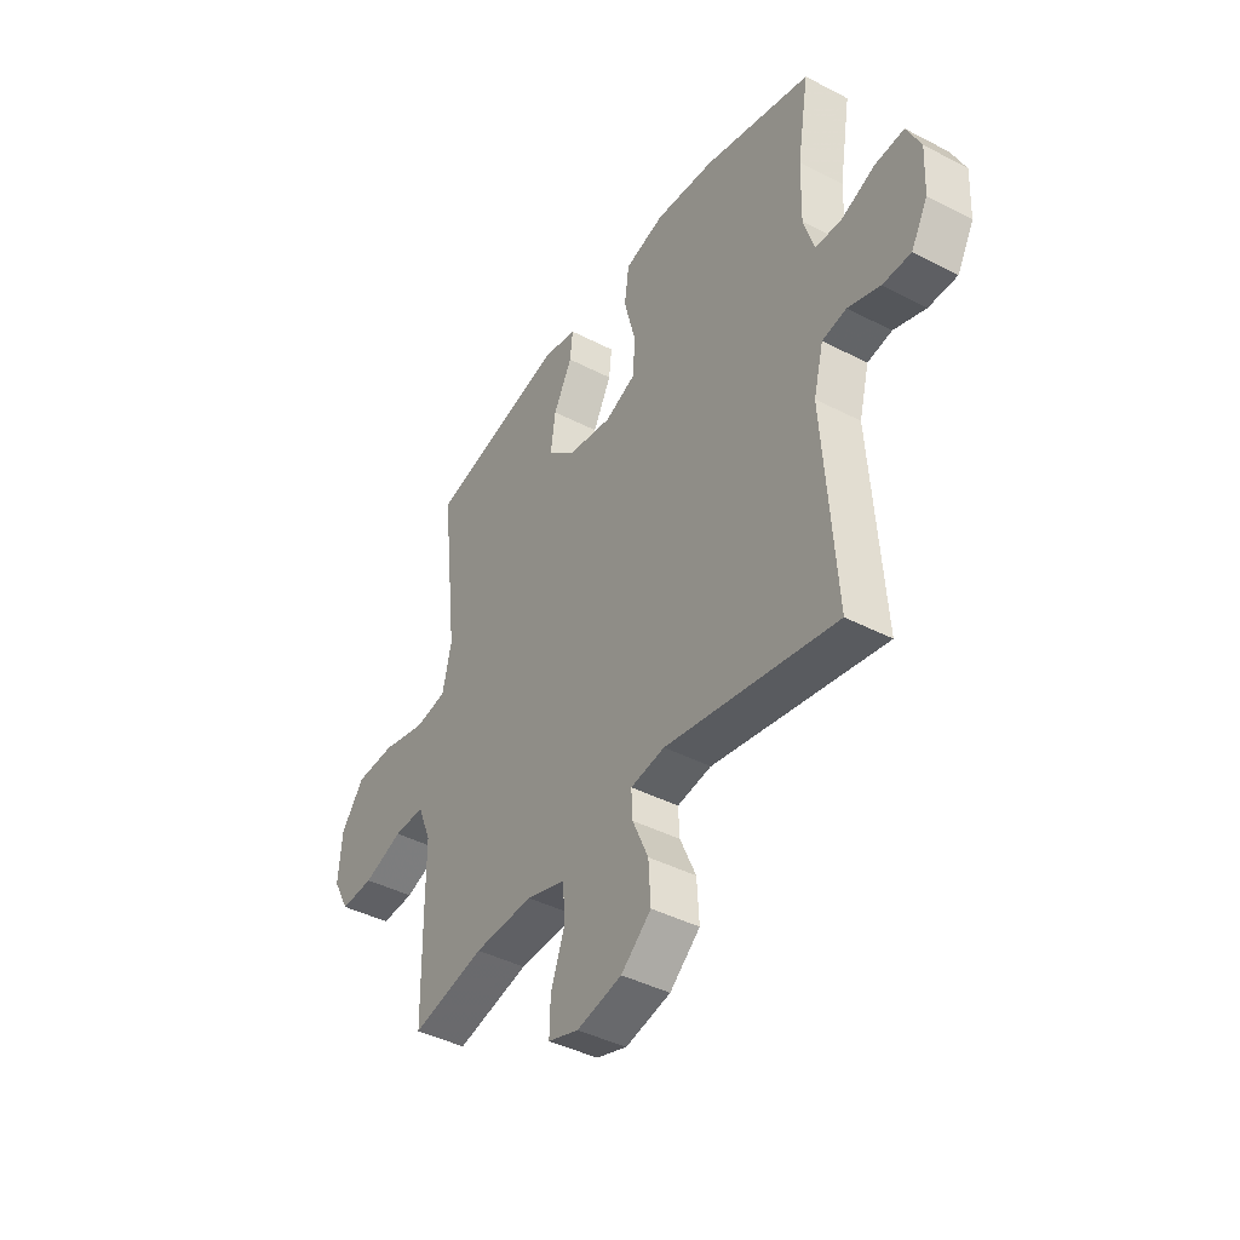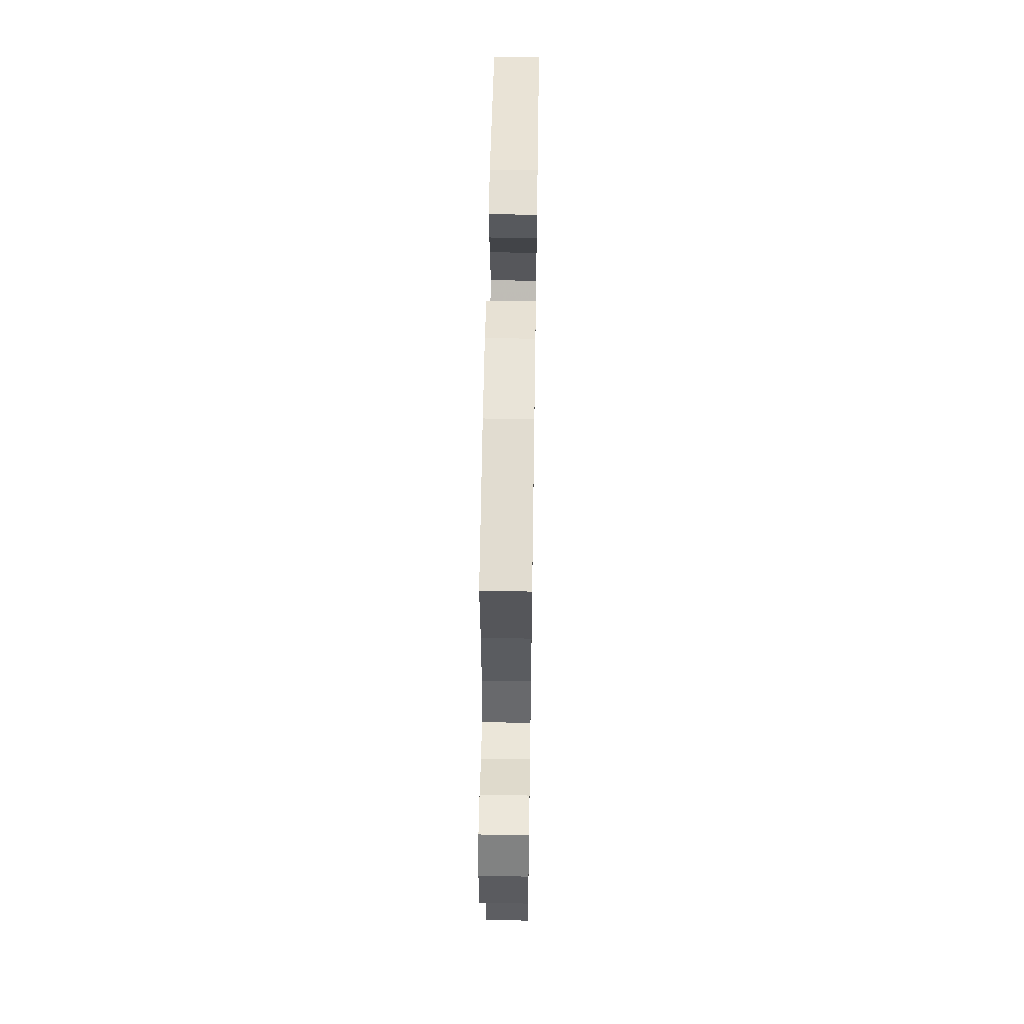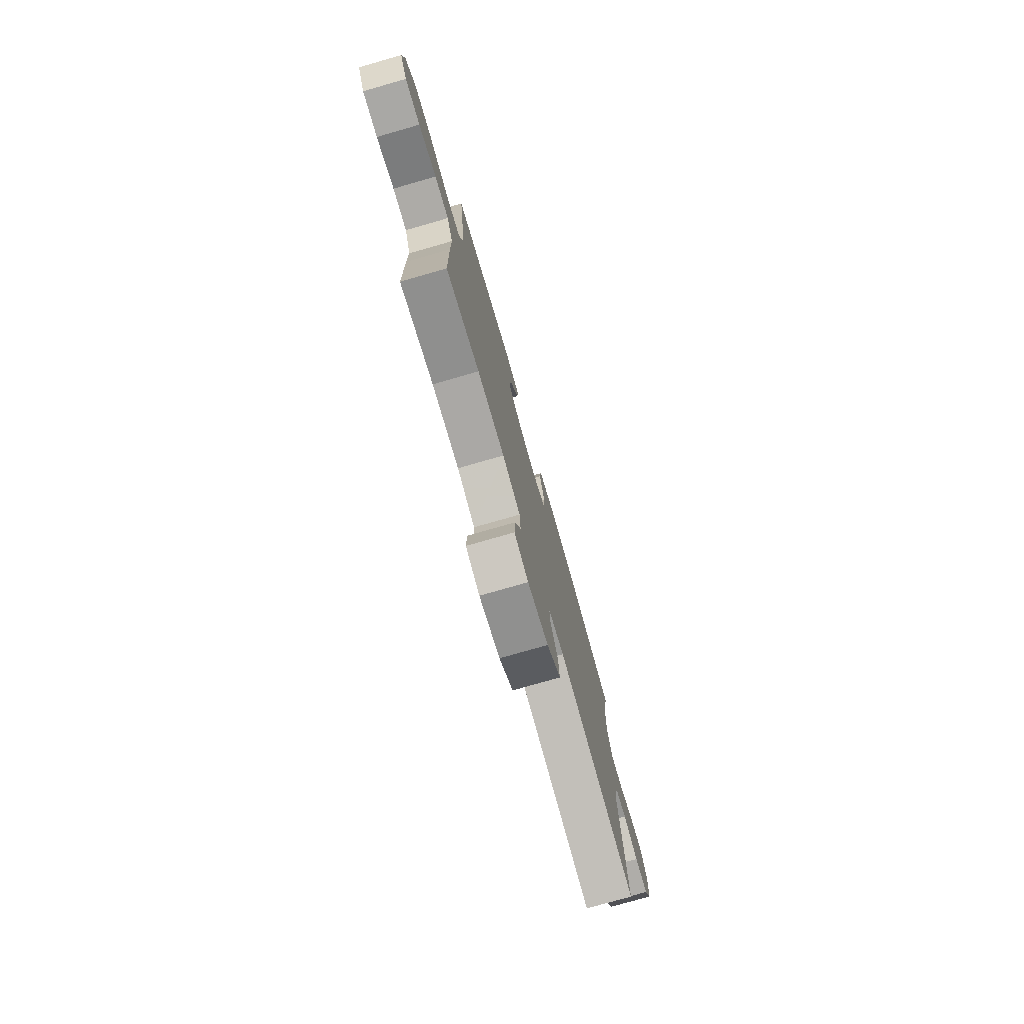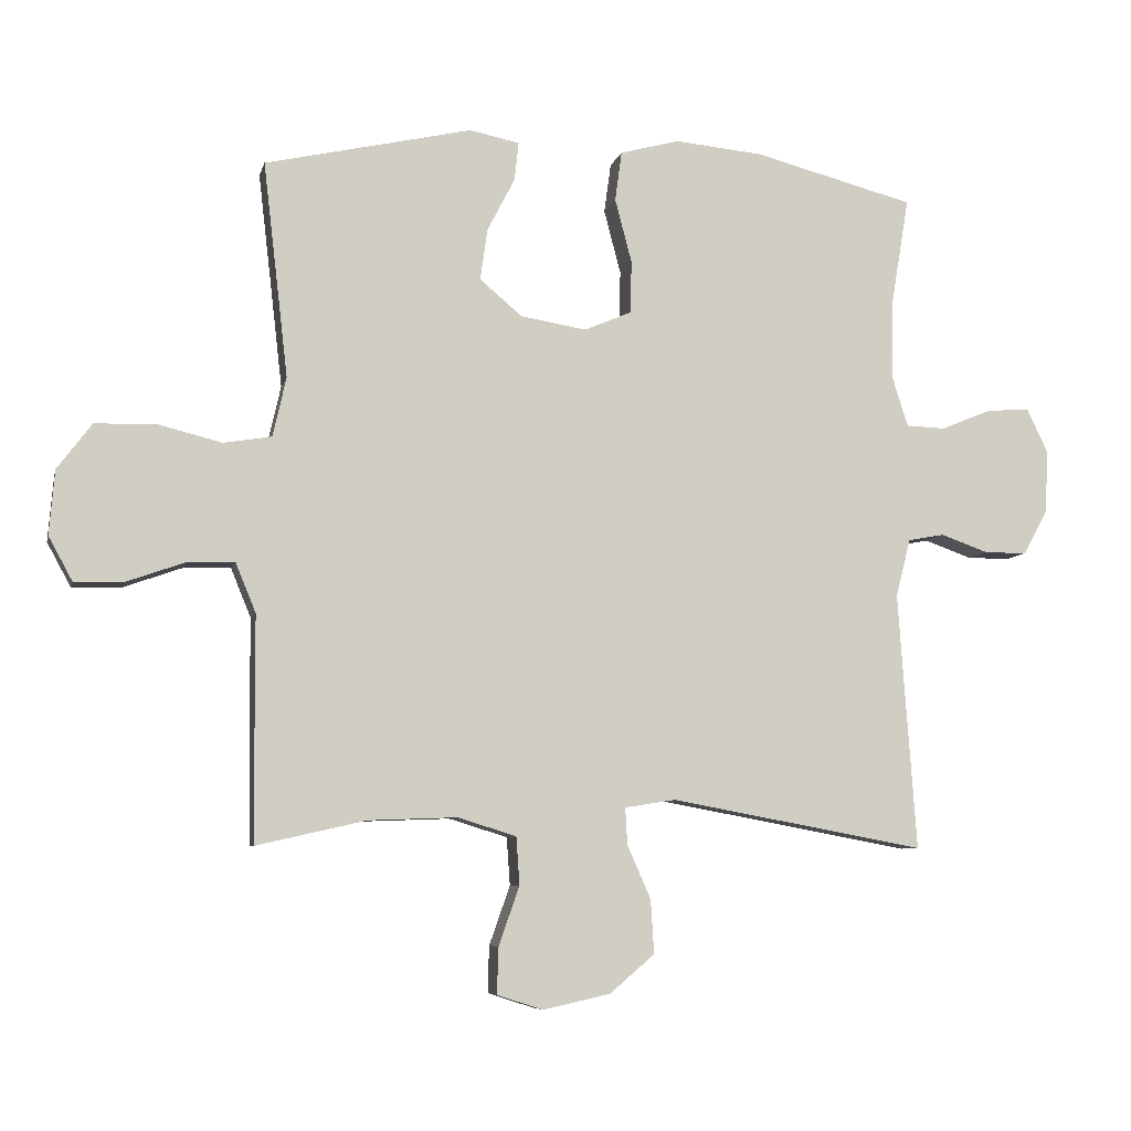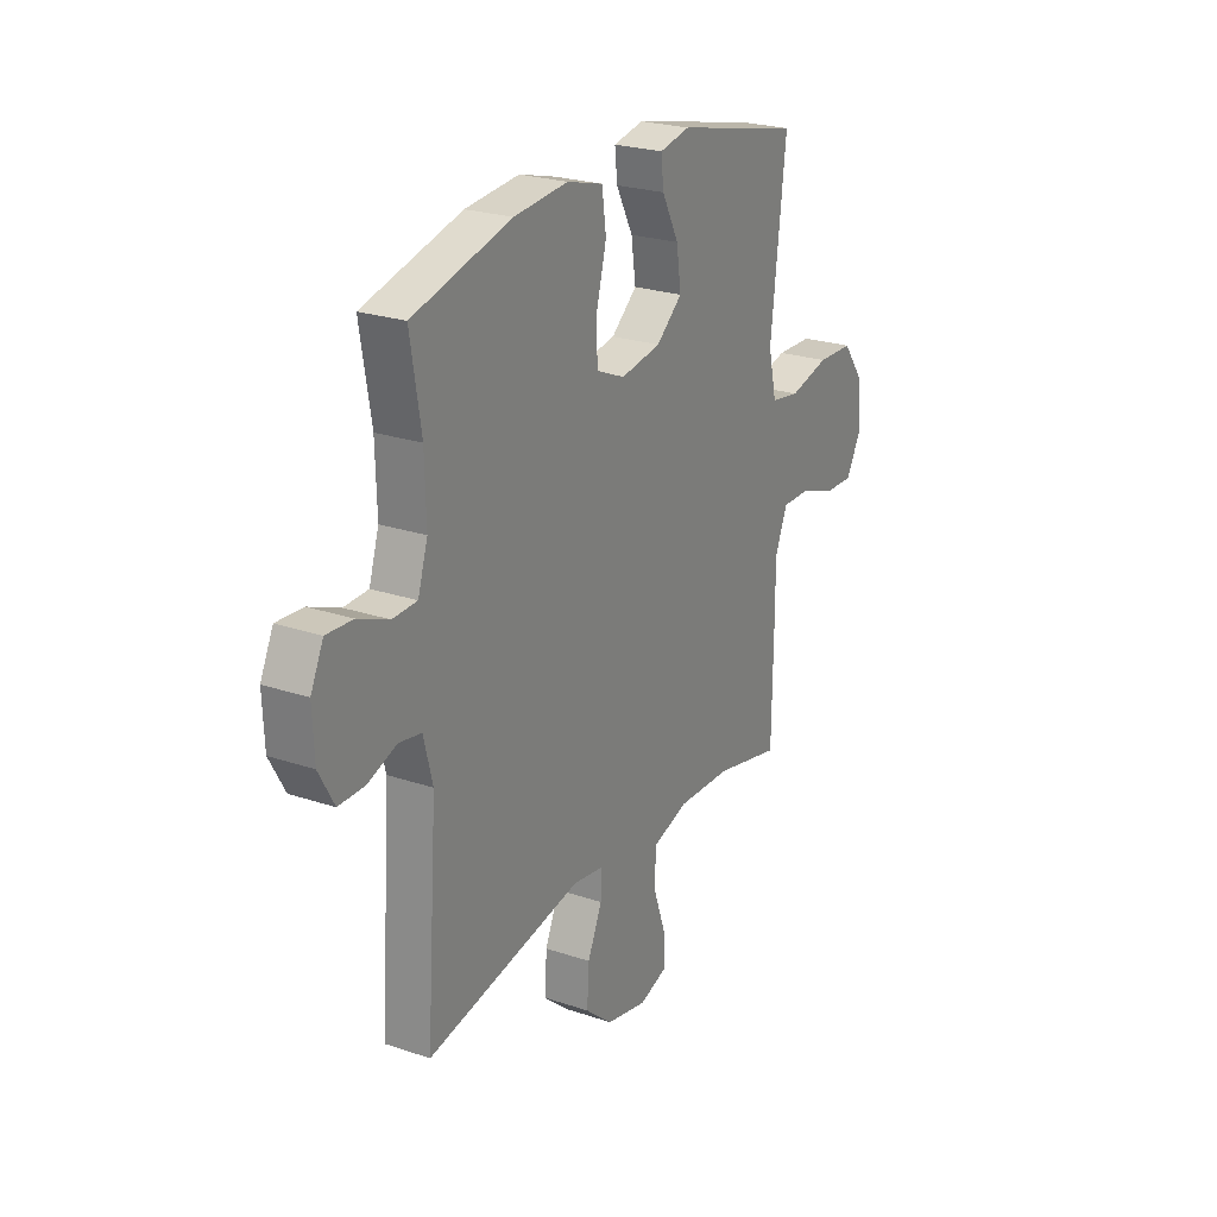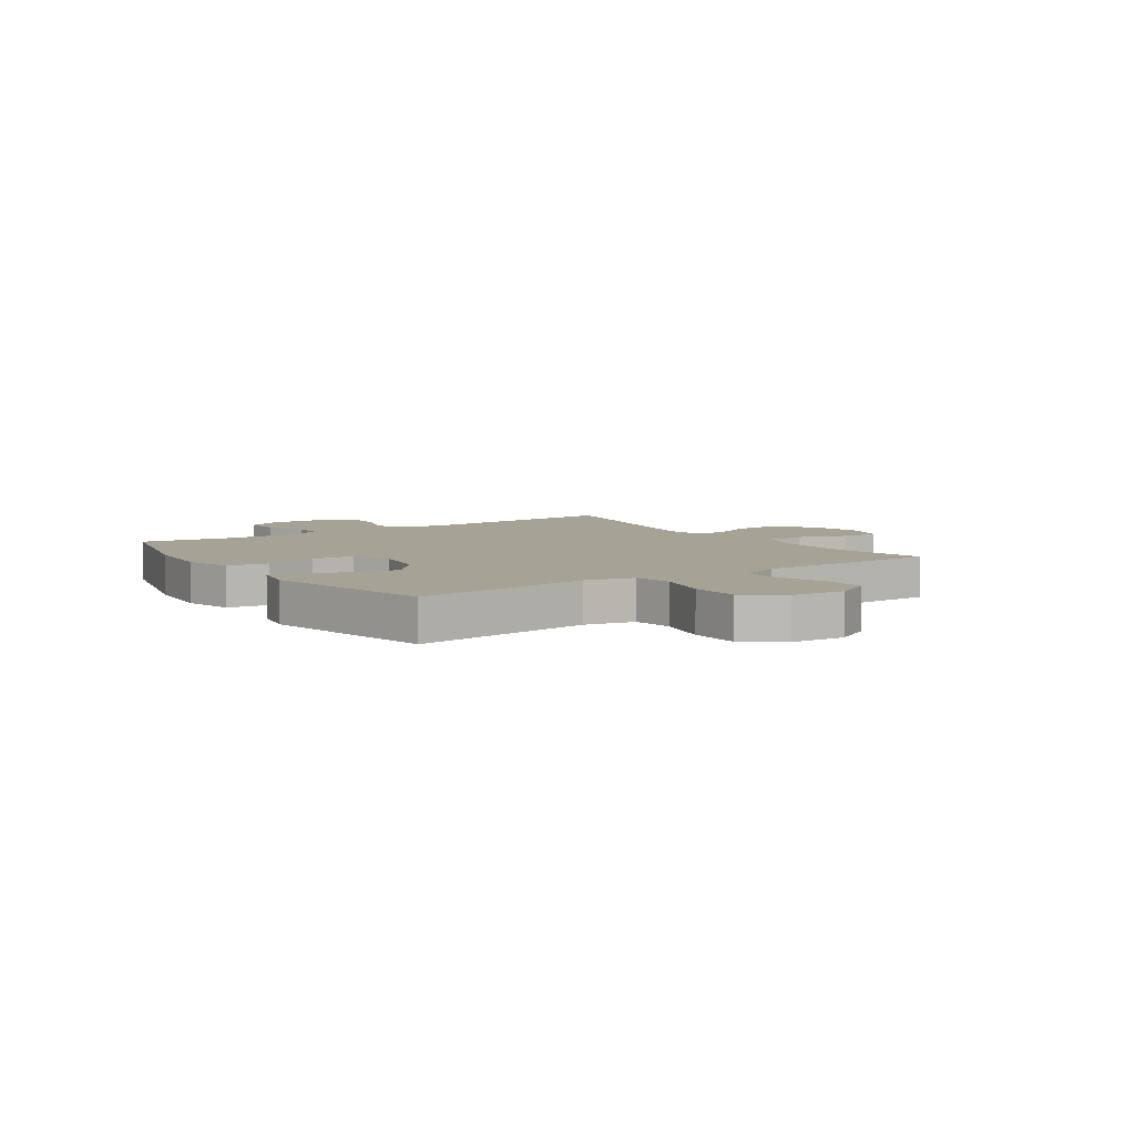
<metadata>
{"format":"obj","ext":"obj","renderer":"f3d","projection":"perspective","resolution":1024,"background":"white","views":[{"elev":-41.8,"azim":-122.1,"up":"+Z"},{"elev":54.8,"azim":-89.1,"up":"+Z"},{"elev":-77.2,"azim":106.0,"up":"+Z"},{"elev":-7.1,"azim":167.2,"up":"+Z"},{"elev":24.2,"azim":-60.9,"up":"+Z"},{"elev":6.3,"azim":55.7,"up":"+Y"}]}
</metadata>
<code>
v 0.5 0.07 0.5
v 0.478 0.07 0.311
v 0.463 0.07 0.18
v 0.483 0.07 0.092
v 0.554 0.07 0.08
v 0.651 0.07 0.104
v 0.74 0.07 0.101
v 0.791 0.07 0.033
v 0.799 0.07 -0.063
v 0.763 0.07 -0.129
v 0.689 0.07 -0.126
v 0.602 0.07 -0.095
v 0.533 0.07 -0.094
v 0.503 0.07 -0.167
v 0.503 0.07 -0.281
v 0.5 0.07 -0.5
v 0.338 0.07 -0.463
v 0.206 0.07 -0.458
v 0.119 0.07 -0.485
v 0.114 0.07 -0.556
v 0.145 0.07 -0.644
v 0.147 0.07 -0.713
v 0.079 0.07 -0.735
v -0.021 0.07 -0.713
v -0.088 0.07 -0.656
v -0.083 0.07 -0.576
v -0.048 0.07 -0.497
v -0.045 0.07 -0.442
v -0.121 0.07 -0.43
v -0.5 0.07 -0.5
v -0.473 0.07 -0.117
v -0.495 0.07 -0.031
v -0.549 0.07 -0.021
v -0.62 0.07 -0.046
v -0.683 0.07 -0.046
v -0.72 0.07 0.021
v -0.724 0.07 0.115
v -0.693 0.07 0.18
v -0.629 0.07 0.176
v -0.554 0.07 0.145
v -0.495 0.07 0.147
v -0.471 0.07 0.223
v -0.474 0.07 0.342
v -0.5 0.07 0.5
v -0.261 0.07 0.562
v -0.13 0.07 0.574
v -0.042 0.07 0.55
v -0.032 0.07 0.476
v -0.057 0.07 0.381
v -0.055 0.07 0.303
v 0.015 0.07 0.273
v 0.113 0.07 0.289
v 0.176 0.07 0.342
v 0.165 0.07 0.419
v 0.124 0.07 0.498
v 0.118 0.07 0.555
v 0.192 0.07 0.57
v 0.5 0 0.5
v 0.478 0 0.311
v 0.463 0 0.18
v 0.483 0 0.092
v 0.554 0 0.08
v 0.651 0 0.104
v 0.74 0 0.101
v 0.791 0 0.033
v 0.799 0 -0.063
v 0.763 0 -0.129
v 0.689 0 -0.126
v 0.602 0 -0.095
v 0.533 0 -0.094
v 0.503 0 -0.167
v 0.503 0 -0.281
v 0.5 0 -0.5
v 0.338 0 -0.463
v 0.206 0 -0.458
v 0.119 0 -0.485
v 0.114 0 -0.556
v 0.145 0 -0.644
v 0.147 0 -0.713
v 0.079 0 -0.735
v -0.021 0 -0.713
v -0.088 0 -0.656
v -0.083 0 -0.576
v -0.048 0 -0.497
v -0.045 0 -0.442
v -0.121 0 -0.43
v -0.5 0 -0.5
v -0.473 0 -0.117
v -0.495 0 -0.031
v -0.549 0 -0.021
v -0.62 0 -0.046
v -0.683 0 -0.046
v -0.72 0 0.021
v -0.724 0 0.115
v -0.693 0 0.18
v -0.629 0 0.176
v -0.554 0 0.145
v -0.495 0 0.147
v -0.471 0 0.223
v -0.474 0 0.342
v -0.5 0 0.5
v -0.261 0 0.562
v -0.13 0 0.574
v -0.042 0 0.55
v -0.032 0 0.476
v -0.057 0 0.381
v -0.055 0 0.303
v 0.015 0 0.273
v 0.113 0 0.289
v 0.176 0 0.342
v 0.165 0 0.419
v 0.124 0 0.498
v 0.118 0 0.555
v 0.192 0 0.57
f 57 1 2
f 56 57 2
f 55 56 2
f 54 55 2
f 53 54 2 3
f 52 53 3 4
f 51 52 4
f 47 48 49
f 46 47 49
f 45 46 49
f 44 45 49
f 43 44 49
f 42 43 49 50
f 41 42 50 51
f 38 39 40
f 37 38 40
f 36 37 40
f 35 36 40
f 34 35 40
f 33 34 40
f 32 33 40 41
f 41 51 4
f 32 41 4
f 31 32 4
f 25 26 27
f 24 25 27
f 23 24 27
f 22 23 27
f 21 22 27
f 20 21 27
f 19 20 27 28
f 18 19 28
f 17 18 28 29
f 14 15 16 17
f 13 14 17 29
f 10 11 12
f 9 10 12
f 8 9 12
f 7 8 12
f 6 7 12
f 5 6 12
f 5 12 13
f 29 30 31
f 13 29 31
f 5 13 31
f 4 5 31
f 59 58 114
f 59 114 113
f 59 113 112
f 59 112 111
f 60 59 111 110
f 61 60 110 109
f 61 109 108
f 106 105 104
f 106 104 103
f 106 103 102
f 106 102 101
f 106 101 100
f 107 106 100 99
f 108 107 99 98
f 97 96 95
f 97 95 94
f 97 94 93
f 97 93 92
f 97 92 91
f 97 91 90
f 98 97 90 89
f 61 108 98
f 61 98 89
f 61 89 88
f 84 83 82
f 84 82 81
f 84 81 80
f 84 80 79
f 84 79 78
f 84 78 77
f 85 84 77 76
f 85 76 75
f 86 85 75 74
f 74 73 72 71
f 86 74 71 70
f 69 68 67
f 69 67 66
f 69 66 65
f 69 65 64
f 69 64 63
f 69 63 62
f 70 69 62
f 88 87 86
f 88 86 70
f 88 70 62
f 88 62 61
f 1 58 59 2
f 2 59 60 3
f 3 60 61 4
f 4 61 62 5
f 5 62 63 6
f 6 63 64 7
f 7 64 65 8
f 8 65 66 9
f 9 66 67 10
f 10 67 68 11
f 11 68 69 12
f 12 69 70 13
f 13 70 71 14
f 14 71 72 15
f 15 72 73 16
f 16 73 74 17
f 17 74 75 18
f 18 75 76 19
f 19 76 77 20
f 20 77 78 21
f 21 78 79 22
f 22 79 80 23
f 23 80 81 24
f 24 81 82 25
f 25 82 83 26
f 26 83 84 27
f 27 84 85 28
f 28 85 86 29
f 29 86 87 30
f 30 87 88 31
f 31 88 89 32
f 32 89 90 33
f 33 90 91 34
f 34 91 92 35
f 35 92 93 36
f 36 93 94 37
f 37 94 95 38
f 38 95 96 39
f 39 96 97 40
f 40 97 98 41
f 41 98 99 42
f 42 99 100 43
f 43 100 101 44
f 44 101 102 45
f 45 102 103 46
f 46 103 104 47
f 47 104 105 48
f 48 105 106 49
f 49 106 107 50
f 50 107 108 51
f 51 108 109 52
f 52 109 110 53
f 53 110 111 54
f 54 111 112 55
f 55 112 113 56
f 56 113 114 57
f 57 114 58 1

</code>
